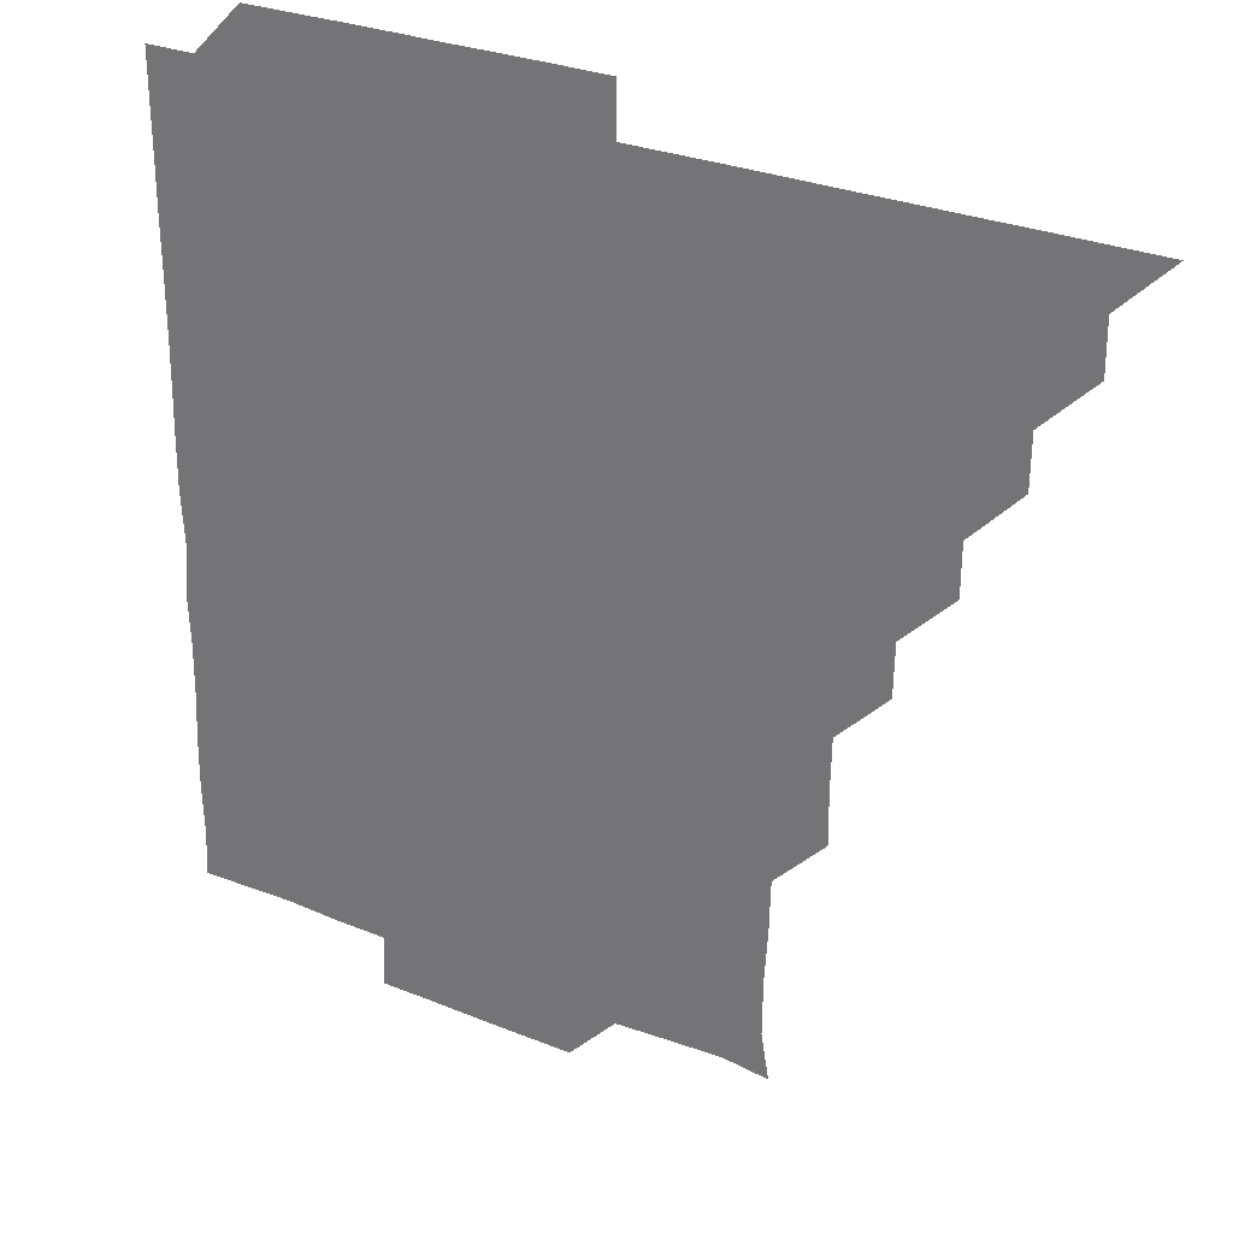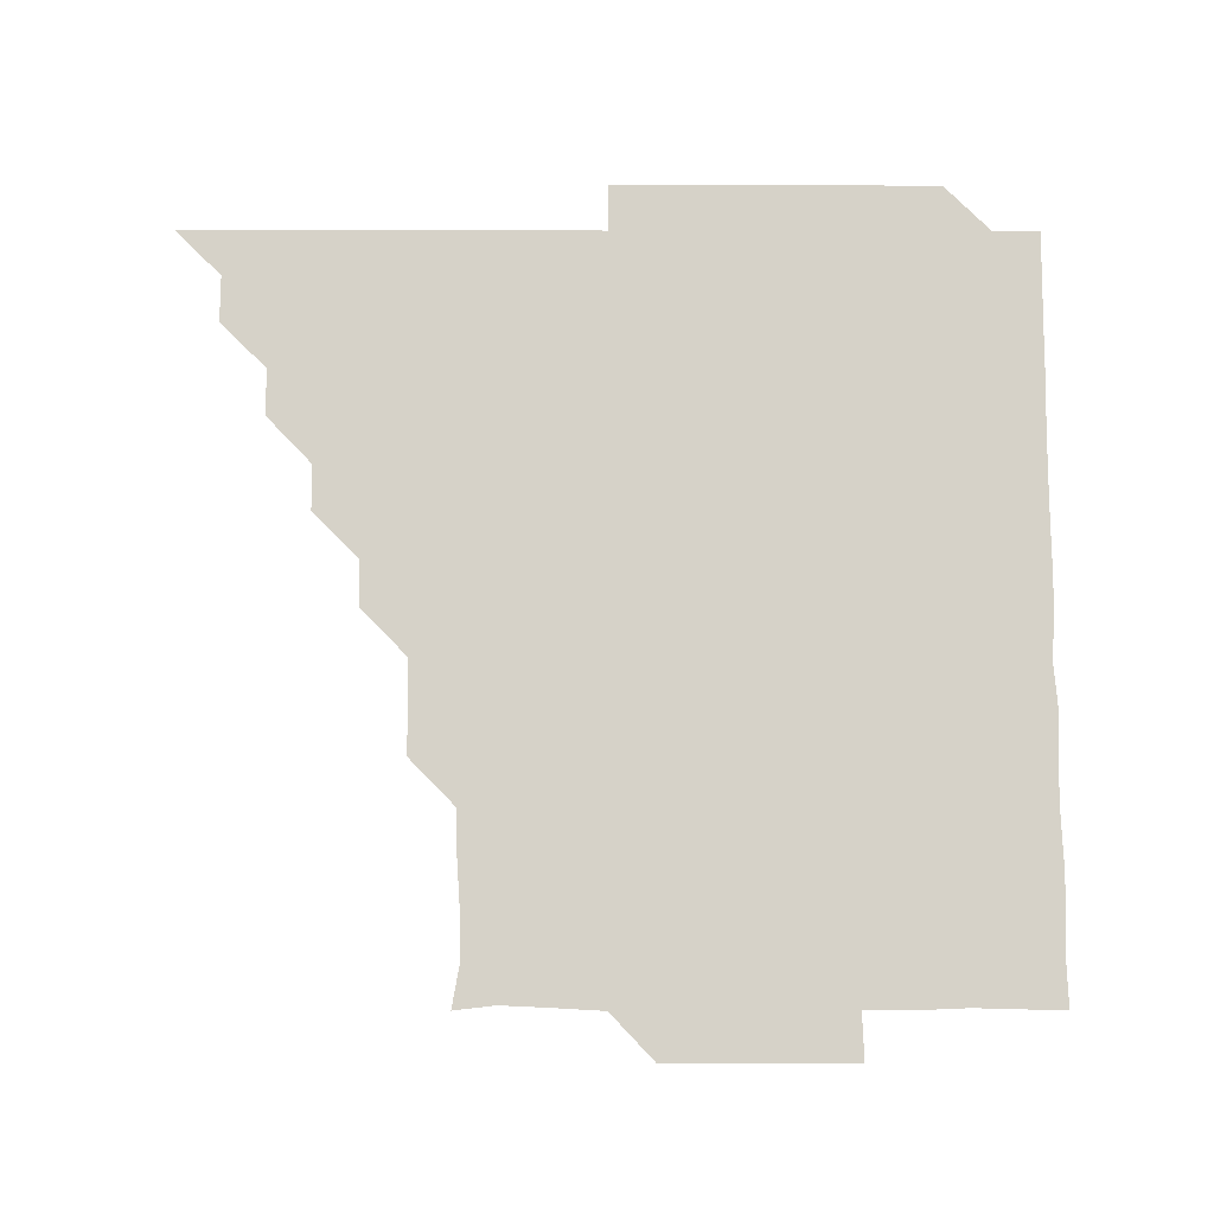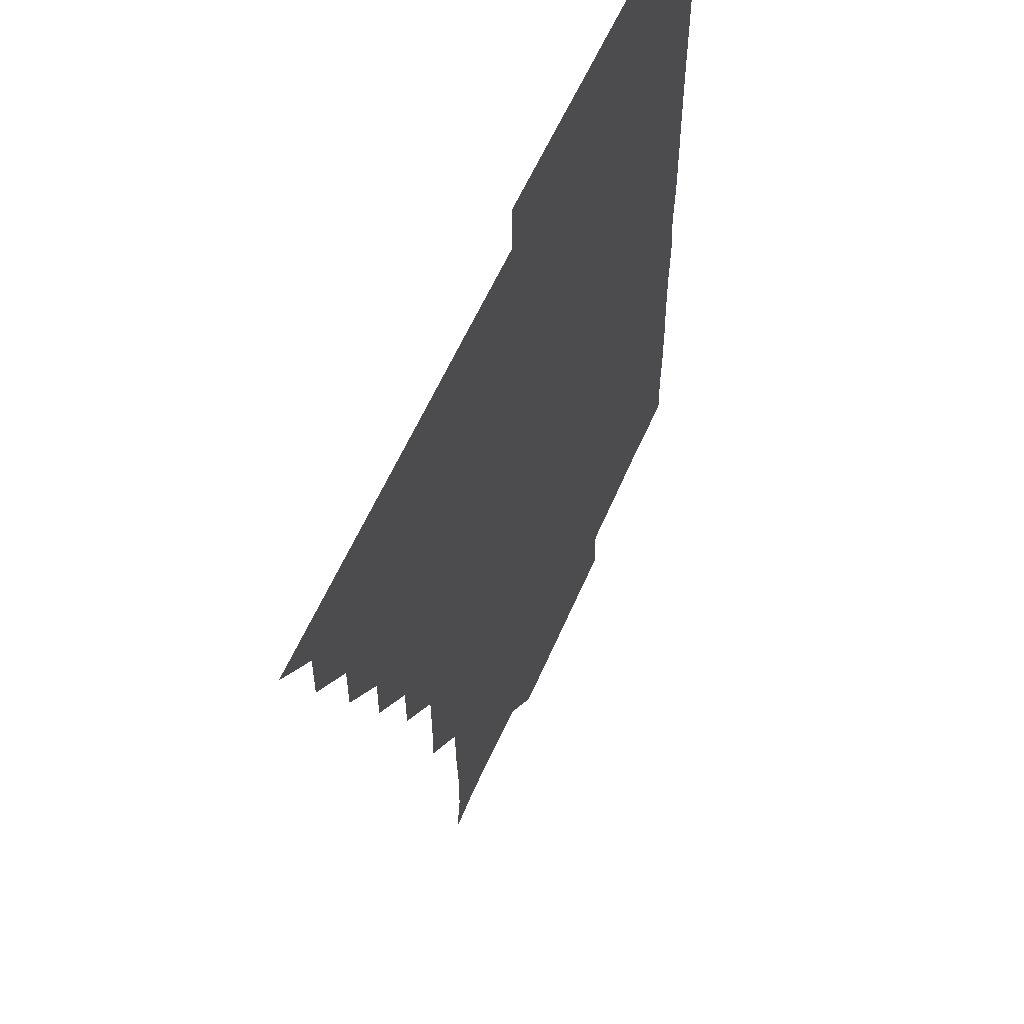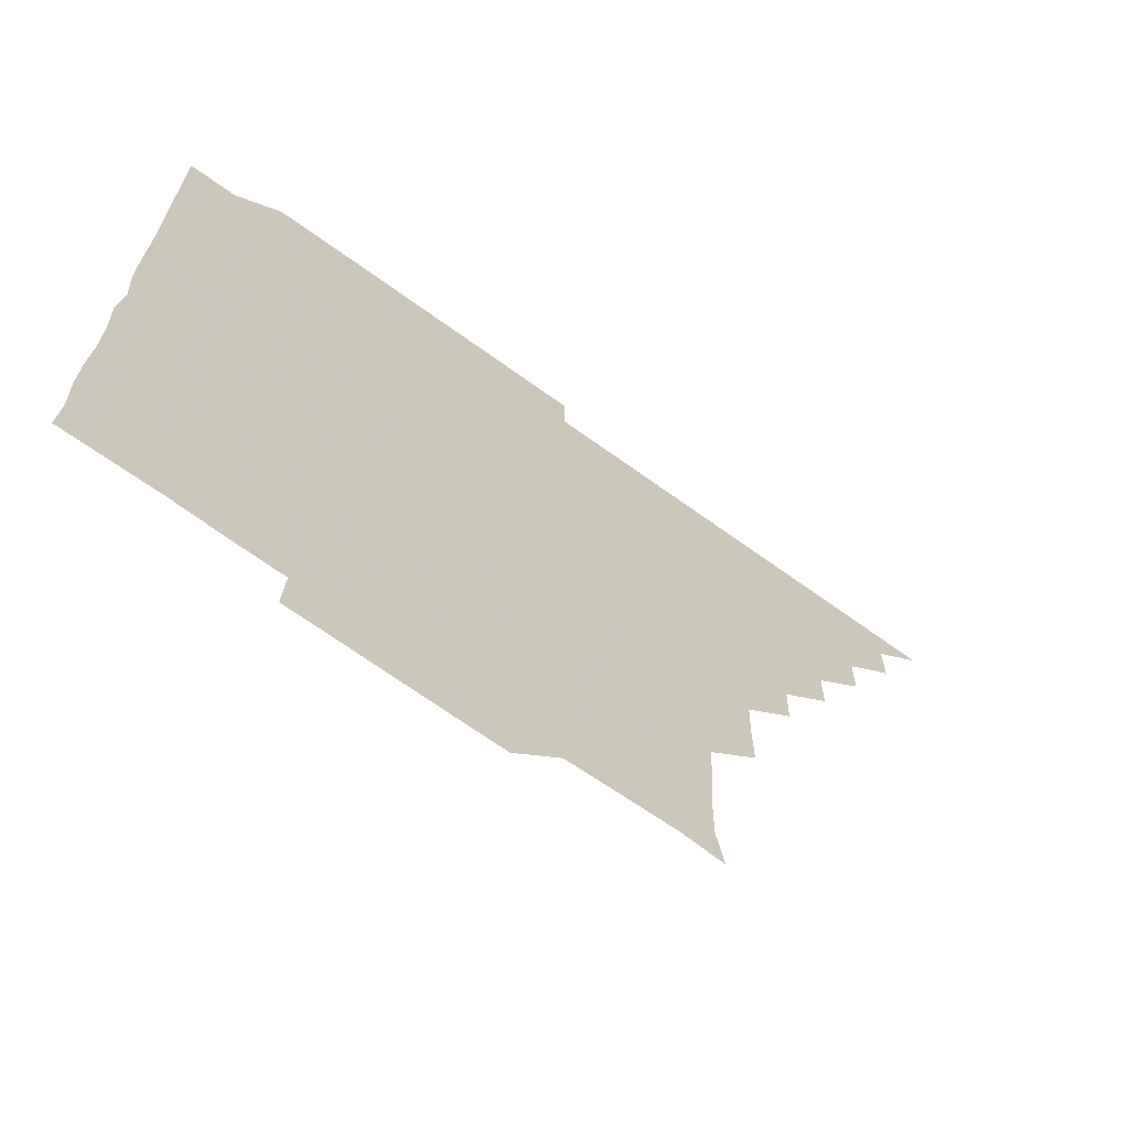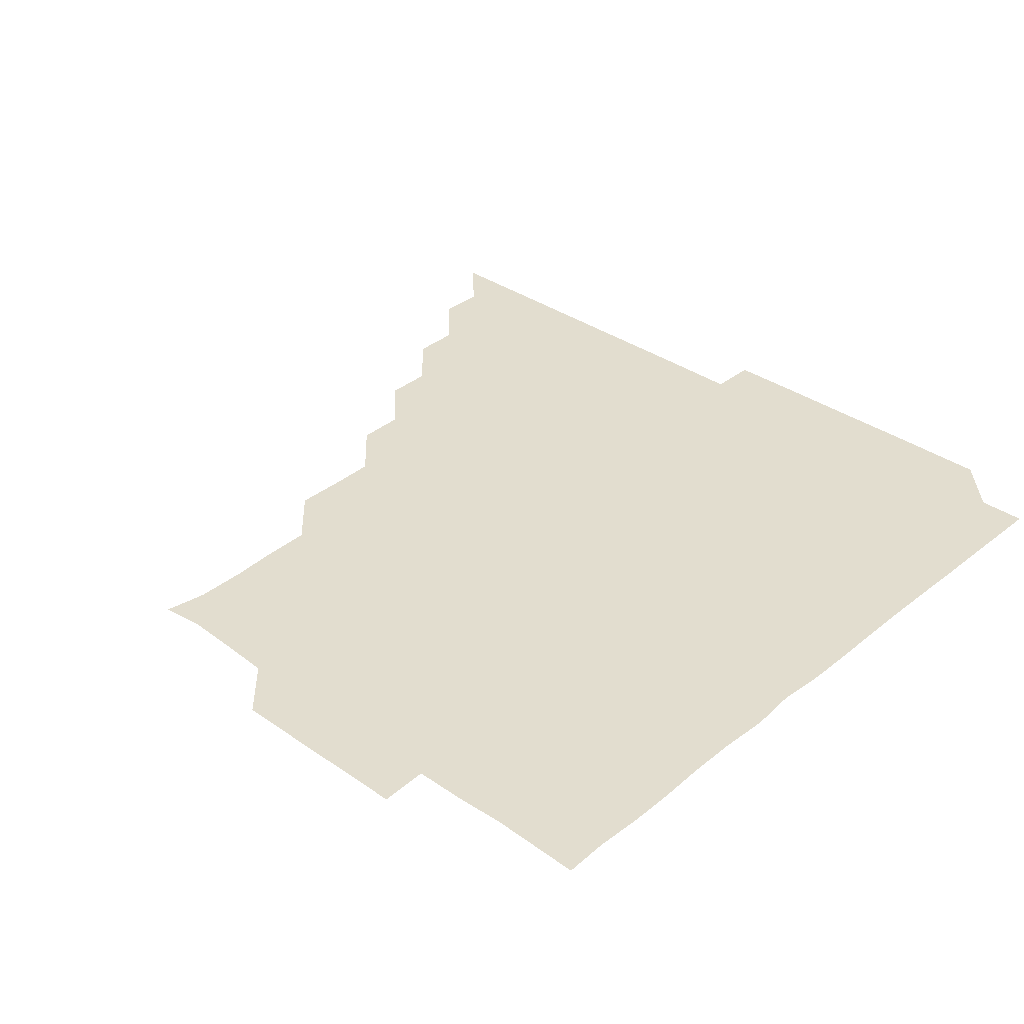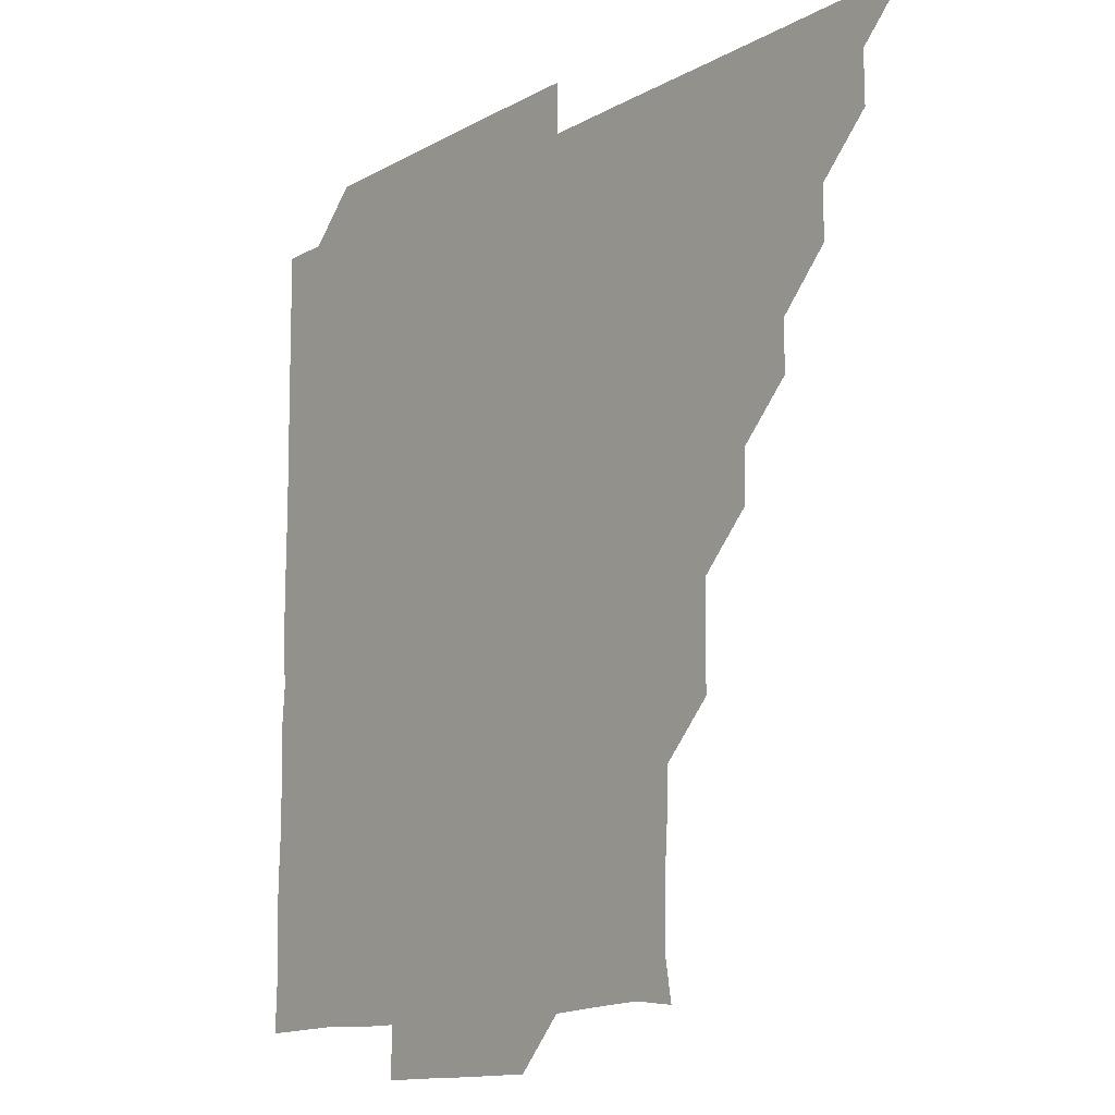
<metadata>
{"format":"obj","ext":"obj","renderer":"f3d","projection":"perspective","resolution":1024,"background":"white","views":[{"elev":28.3,"azim":-148.2,"up":"+Y"},{"elev":77.8,"azim":0.1,"up":"+Z"},{"elev":56.6,"azim":-67.2,"up":"+Y"},{"elev":-68.8,"azim":144.2,"up":"+Y"},{"elev":34.8,"azim":43.0,"up":"+Z"},{"elev":-12.7,"azim":-128.1,"up":"+Y"}]}
</metadata>
<code>
v 436 391 0
v 451 360.9 0
v 451 376 0
v 451 391 0
v 466.2 330.7 0
v 466.1 345.9 0
v 466.1 361.1 0
v 466 376 0
v 466 391 0
v 481 300.7 0
v 480.9 315.4 0
v 481.1 331.2 0
v 481.1 346.1 0
v 481 361 0
v 481 376 0
v 481 391 0
v 496.4 270.5 0
v 496.1 285.6 0
v 496 301.1 0
v 496.2 316.3 0
v 496 331 0
v 496 346 0
v 496 361 0
v 496 376 0
v 496 391 0
v 511.5 225.3 0
v 511.6 240.2 0
v 511.3 255.5 0
v 511.1 271.1 0
v 511.1 286.2 0
v 511 301 0
v 511.1 316.2 0
v 511 331 0
v 511 346 0
v 511 361 0
v 511 376 0
v 511 391 0
v 525.8 150.5 0
v 528.1 163.7 0
v 528 179.8 0
v 526.9 195.1 0
v 526.5 210 0
v 526 226 0
v 526.1 241.4 0
v 526 255.8 0
v 526.1 271.4 0
v 526 286 0
v 526 301 0
v 526 316 0
v 526 331 0
v 526 346 0
v 526 361 0
v 526 376 0
v 526 391 0
v 539.1 152.1 0
v 541.3 166.1 0
v 540.9 181 0
v 541.1 196.1 0
v 541.2 211.5 0
v 541.2 226.2 0
v 540.9 240.9 0
v 541.2 256.2 0
v 540.9 271 0
v 541 286.1 0
v 541.1 301.1 0
v 541 316.1 0
v 541 331 0
v 541.1 346 0
v 540.9 361 0
v 541 375.9 0
v 541 391.1 0
v 554.5 151.4 0
v 556.2 166.5 0
v 556 181 0
v 555.9 196.4 0
v 556.3 211.3 0
v 556.1 226.1 0
v 556 241.1 0
v 556.2 256.2 0
v 556 271.2 0
v 556.1 286.1 0
v 556 301 0
v 555.9 315.9 0
v 556.1 331.2 0
v 556 346 0
v 556.1 361 0
v 556 376 0
v 556 391 0
v 571.5 150.5 0
v 570.8 166.6 0
v 571.2 181.5 0
v 570.8 196.4 0
v 572.2 211 0
v 570.9 226.4 0
v 571.3 240.8 0
v 571 256.4 0
v 571 270.9 0
v 571 286 0
v 571.1 301.2 0
v 571 316 0
v 571 331 0
v 571 346 0
v 571 361 0
v 571 375.9 0
v 571.1 391 0
v 571.2 406.1 0
v 585.7 135.6 0
v 586.2 151.4 0
v 586.2 166 0
v 585.8 181.5 0
v 586.2 194.1 0
v 585.2 211.4 0
v 585.8 225.6 0
v 586 241.5 0
v 586 256.1 0
v 586 271.2 0
v 586 286.1 0
v 586 301.1 0
v 586.1 316.1 0
v 586 331 0
v 586 346 0
v 586 361 0
v 586 376 0
v 586 391 0
v 585.9 406.2 0
v 600.9 135.6 0
v 600.8 151.2 0
v 601.3 166.3 0
v 600.7 181.2 0
v 601.2 196.6 0
v 600.8 211.5 0
v 601.4 226 0
v 600.8 241.1 0
v 601.1 256.1 0
v 601 271 0
v 601 285.9 0
v 601 301 0
v 601 316 0
v 601 331 0
v 601 346 0
v 601 361 0
v 601 376 0
v 601 391 0
v 600.9 406.2 0
v 616 135.6 0
v 615.7 151.3 0
v 616.1 166.4 0
v 616.3 181.3 0
v 616.1 196.2 0
v 616 210.7 0
v 615.8 226.5 0
v 616.2 240.9 0
v 615.9 256.1 0
v 616 271.1 0
v 616 286.2 0
v 616 301.1 0
v 616 316.1 0
v 616 331.1 0
v 616 346 0
v 616 361 0
v 616 376 0
v 616.1 390.9 0
v 615.9 406.1 0
v 631.3 135.7 0
v 631 150.8 0
v 630.7 166.2 0
v 631.4 181.1 0
v 630.6 196.2 0
v 631 211.6 0
v 631 225.9 0
v 630.9 241.3 0
v 630.9 256.2 0
v 631 271.3 0
v 631 286 0
v 631.1 301 0
v 631 316.1 0
v 631 331 0
v 631.1 346 0
v 631.1 361 0
v 631 376 0
v 631.1 390.9 0
v 630.9 406.1 0
v 646 135.6 0
v 645.4 150.8 0
v 645.6 166.1 0
v 645.9 181.9 0
v 646.1 196.3 0
v 646.1 211 0
v 646 226.1 0
v 645.9 241.1 0
v 646 256 0
v 646.1 271 0
v 646 286 0
v 645.9 301.3 0
v 646 316 0
v 646 330.9 0
v 646 346.1 0
v 646 361 0
v 646 376 0
v 646.1 390.8 0
v 645.7 406.1 0
v 661.7 150.9 0
v 660.9 166.3 0
v 660.8 181.3 0
v 660.8 196.3 0
v 661 211.5 0
v 661 226.3 0
v 661 241.2 0
v 661.1 255.8 0
v 660.9 271.2 0
v 661 286.3 0
v 661 301.1 0
v 661.1 316.1 0
v 661 331.1 0
v 661 346 0
v 661 361 0
v 661 376 0
v 661.1 390.9 0
v 660.8 406 0
v 677.2 151.6 0
v 676.1 166.3 0
v 675.6 181.8 0
v 676.1 196 0
v 675.7 211.4 0
v 675.8 226.3 0
v 675.8 241.3 0
v 676 256.2 0
v 675.9 271.2 0
v 675.8 286.3 0
v 676 301 0
v 675.9 316.3 0
v 676 331 0
v 676 346.1 0
v 676 361 0
v 676 376 0
v 676 391 0
v 675.9 406 0
v 692 151.2 0
v 691.1 166.4 0
v 690.6 182.6 0
v 690.7 197 0
v 690.1 211.8 0
v 690.4 226.2 0
v 691 241 0
v 690.7 256.1 0
v 690.5 271.7 0
v 690.8 286.2 0
v 690.8 301.2 0
v 690.7 316.3 0
v 691 330.9 0
v 690.9 346.2 0
v 691 361 0
v 691 376 0
v 690.9 391 0
v 706 150.9 0
v 705.5 164.9 0
v 706.1 179.6 0
v 706 194 0
v 705.4 208.8 0
v 705.4 224.2 0
v 706.1 239.5 0
v 704.8 254.6 0
v 705.8 269.9 0
v 705.8 285 0
v 705.6 300.1 0
v 705.5 315.3 0
v 705.6 330.8 0
v 705.8 345.8 0
v 705.9 361 0
v 706 376 0
v 706 391 0
v 721 391 0
f 3 4 1
f 6 7 2
f 2 7 3
f 7 8 3
f 3 8 4
f 8 9 4
f 11 12 5
f 5 12 6
f 12 13 6
f 6 13 7
f 13 14 7
f 7 14 8
f 14 15 8
f 8 15 9
f 15 16 9
f 18 19 10
f 10 19 11
f 19 20 11
f 11 20 12
f 20 21 12
f 12 21 13
f 21 22 13
f 13 22 14
f 22 23 14
f 14 23 15
f 23 24 15
f 15 24 16
f 24 25 16
f 28 29 17
f 17 29 18
f 29 30 18
f 18 30 19
f 30 31 19
f 19 31 20
f 31 32 20
f 20 32 21
f 32 33 21
f 21 33 22
f 33 34 22
f 22 34 23
f 34 35 23
f 23 35 24
f 35 36 24
f 24 36 25
f 36 37 25
f 42 43 26
f 26 43 27
f 43 44 27
f 27 44 28
f 44 45 28
f 28 45 29
f 45 46 29
f 29 46 30
f 46 47 30
f 30 47 31
f 47 48 31
f 31 48 32
f 48 49 32
f 32 49 33
f 49 50 33
f 33 50 34
f 50 51 34
f 34 51 35
f 51 52 35
f 35 52 36
f 52 53 36
f 36 53 37
f 53 54 37
f 38 55 39
f 55 56 39
f 39 56 40
f 56 57 40
f 40 57 41
f 57 58 41
f 41 58 42
f 58 59 42
f 42 59 43
f 59 60 43
f 43 60 44
f 60 61 44
f 44 61 45
f 61 62 45
f 45 62 46
f 62 63 46
f 46 63 47
f 63 64 47
f 47 64 48
f 64 65 48
f 48 65 49
f 65 66 49
f 49 66 50
f 66 67 50
f 50 67 51
f 67 68 51
f 51 68 52
f 68 69 52
f 52 69 53
f 69 70 53
f 53 70 54
f 70 71 54
f 55 72 56
f 72 73 56
f 56 73 57
f 73 74 57
f 57 74 58
f 74 75 58
f 58 75 59
f 75 76 59
f 59 76 60
f 76 77 60
f 60 77 61
f 77 78 61
f 61 78 62
f 78 79 62
f 62 79 63
f 79 80 63
f 63 80 64
f 80 81 64
f 64 81 65
f 81 82 65
f 65 82 66
f 82 83 66
f 66 83 67
f 83 84 67
f 67 84 68
f 84 85 68
f 68 85 69
f 85 86 69
f 69 86 70
f 86 87 70
f 70 87 71
f 87 88 71
f 72 89 73
f 89 90 73
f 73 90 74
f 90 91 74
f 74 91 75
f 91 92 75
f 75 92 76
f 92 93 76
f 76 93 77
f 93 94 77
f 77 94 78
f 94 95 78
f 78 95 79
f 95 96 79
f 79 96 80
f 96 97 80
f 80 97 81
f 97 98 81
f 81 98 82
f 98 99 82
f 82 99 83
f 99 100 83
f 83 100 84
f 100 101 84
f 84 101 85
f 101 102 85
f 85 102 86
f 102 103 86
f 86 103 87
f 103 104 87
f 87 104 88
f 104 105 88
f 107 108 89
f 89 108 90
f 108 109 90
f 90 109 91
f 109 110 91
f 91 110 92
f 110 111 92
f 92 111 93
f 111 112 93
f 93 112 94
f 112 113 94
f 94 113 95
f 113 114 95
f 95 114 96
f 114 115 96
f 96 115 97
f 115 116 97
f 97 116 98
f 116 117 98
f 98 117 99
f 117 118 99
f 99 118 100
f 118 119 100
f 100 119 101
f 119 120 101
f 101 120 102
f 120 121 102
f 102 121 103
f 121 122 103
f 103 122 104
f 122 123 104
f 104 123 105
f 123 124 105
f 105 124 106
f 124 125 106
f 107 126 108
f 126 127 108
f 108 127 109
f 127 128 109
f 109 128 110
f 128 129 110
f 110 129 111
f 129 130 111
f 111 130 112
f 130 131 112
f 112 131 113
f 131 132 113
f 113 132 114
f 132 133 114
f 114 133 115
f 133 134 115
f 115 134 116
f 134 135 116
f 116 135 117
f 135 136 117
f 117 136 118
f 136 137 118
f 118 137 119
f 137 138 119
f 119 138 120
f 138 139 120
f 120 139 121
f 139 140 121
f 121 140 122
f 140 141 122
f 122 141 123
f 141 142 123
f 123 142 124
f 142 143 124
f 124 143 125
f 143 144 125
f 126 145 127
f 145 146 127
f 127 146 128
f 146 147 128
f 128 147 129
f 147 148 129
f 129 148 130
f 148 149 130
f 130 149 131
f 149 150 131
f 131 150 132
f 150 151 132
f 132 151 133
f 151 152 133
f 133 152 134
f 152 153 134
f 134 153 135
f 153 154 135
f 135 154 136
f 154 155 136
f 136 155 137
f 155 156 137
f 137 156 138
f 156 157 138
f 138 157 139
f 157 158 139
f 139 158 140
f 158 159 140
f 140 159 141
f 159 160 141
f 141 160 142
f 160 161 142
f 142 161 143
f 161 162 143
f 143 162 144
f 162 163 144
f 145 164 146
f 164 165 146
f 146 165 147
f 165 166 147
f 147 166 148
f 166 167 148
f 148 167 149
f 167 168 149
f 149 168 150
f 168 169 150
f 150 169 151
f 169 170 151
f 151 170 152
f 170 171 152
f 152 171 153
f 171 172 153
f 153 172 154
f 172 173 154
f 154 173 155
f 173 174 155
f 155 174 156
f 174 175 156
f 156 175 157
f 175 176 157
f 157 176 158
f 176 177 158
f 158 177 159
f 177 178 159
f 159 178 160
f 178 179 160
f 160 179 161
f 179 180 161
f 161 180 162
f 180 181 162
f 162 181 163
f 181 182 163
f 164 183 165
f 183 184 165
f 165 184 166
f 184 185 166
f 166 185 167
f 185 186 167
f 167 186 168
f 186 187 168
f 168 187 169
f 187 188 169
f 169 188 170
f 188 189 170
f 170 189 171
f 189 190 171
f 171 190 172
f 190 191 172
f 172 191 173
f 191 192 173
f 173 192 174
f 192 193 174
f 174 193 175
f 193 194 175
f 175 194 176
f 194 195 176
f 176 195 177
f 195 196 177
f 177 196 178
f 196 197 178
f 178 197 179
f 197 198 179
f 179 198 180
f 198 199 180
f 180 199 181
f 199 200 181
f 181 200 182
f 200 201 182
f 184 202 185
f 202 203 185
f 185 203 186
f 203 204 186
f 186 204 187
f 204 205 187
f 187 205 188
f 205 206 188
f 188 206 189
f 206 207 189
f 189 207 190
f 207 208 190
f 190 208 191
f 208 209 191
f 191 209 192
f 209 210 192
f 192 210 193
f 210 211 193
f 193 211 194
f 211 212 194
f 194 212 195
f 212 213 195
f 195 213 196
f 213 214 196
f 196 214 197
f 214 215 197
f 197 215 198
f 215 216 198
f 198 216 199
f 216 217 199
f 199 217 200
f 217 218 200
f 200 218 201
f 218 219 201
f 202 220 203
f 220 221 203
f 203 221 204
f 221 222 204
f 204 222 205
f 222 223 205
f 205 223 206
f 223 224 206
f 206 224 207
f 224 225 207
f 207 225 208
f 225 226 208
f 208 226 209
f 226 227 209
f 209 227 210
f 227 228 210
f 210 228 211
f 228 229 211
f 211 229 212
f 229 230 212
f 212 230 213
f 230 231 213
f 213 231 214
f 231 232 214
f 214 232 215
f 232 233 215
f 215 233 216
f 233 234 216
f 216 234 217
f 234 235 217
f 217 235 218
f 235 236 218
f 218 236 219
f 236 237 219
f 220 238 221
f 238 239 221
f 221 239 222
f 239 240 222
f 222 240 223
f 240 241 223
f 223 241 224
f 241 242 224
f 224 242 225
f 242 243 225
f 225 243 226
f 243 244 226
f 226 244 227
f 244 245 227
f 227 245 228
f 245 246 228
f 228 246 229
f 246 247 229
f 229 247 230
f 247 248 230
f 230 248 231
f 248 249 231
f 231 249 232
f 249 250 232
f 232 250 233
f 250 251 233
f 233 251 234
f 251 252 234
f 234 252 235
f 252 253 235
f 235 253 236
f 253 254 236
f 236 254 237
f 238 255 239
f 255 256 239
f 239 256 240
f 256 257 240
f 240 257 241
f 257 258 241
f 241 258 242
f 258 259 242
f 242 259 243
f 259 260 243
f 243 260 244
f 260 261 244
f 244 261 245
f 261 262 245
f 245 262 246
f 262 263 246
f 246 263 247
f 263 264 247
f 247 264 248
f 264 265 248
f 248 265 249
f 265 266 249
f 249 266 250
f 266 267 250
f 250 267 251
f 267 268 251
f 251 268 252
f 268 269 252
f 252 269 253
f 269 270 253
f 253 270 254
f 270 271 254

</code>
